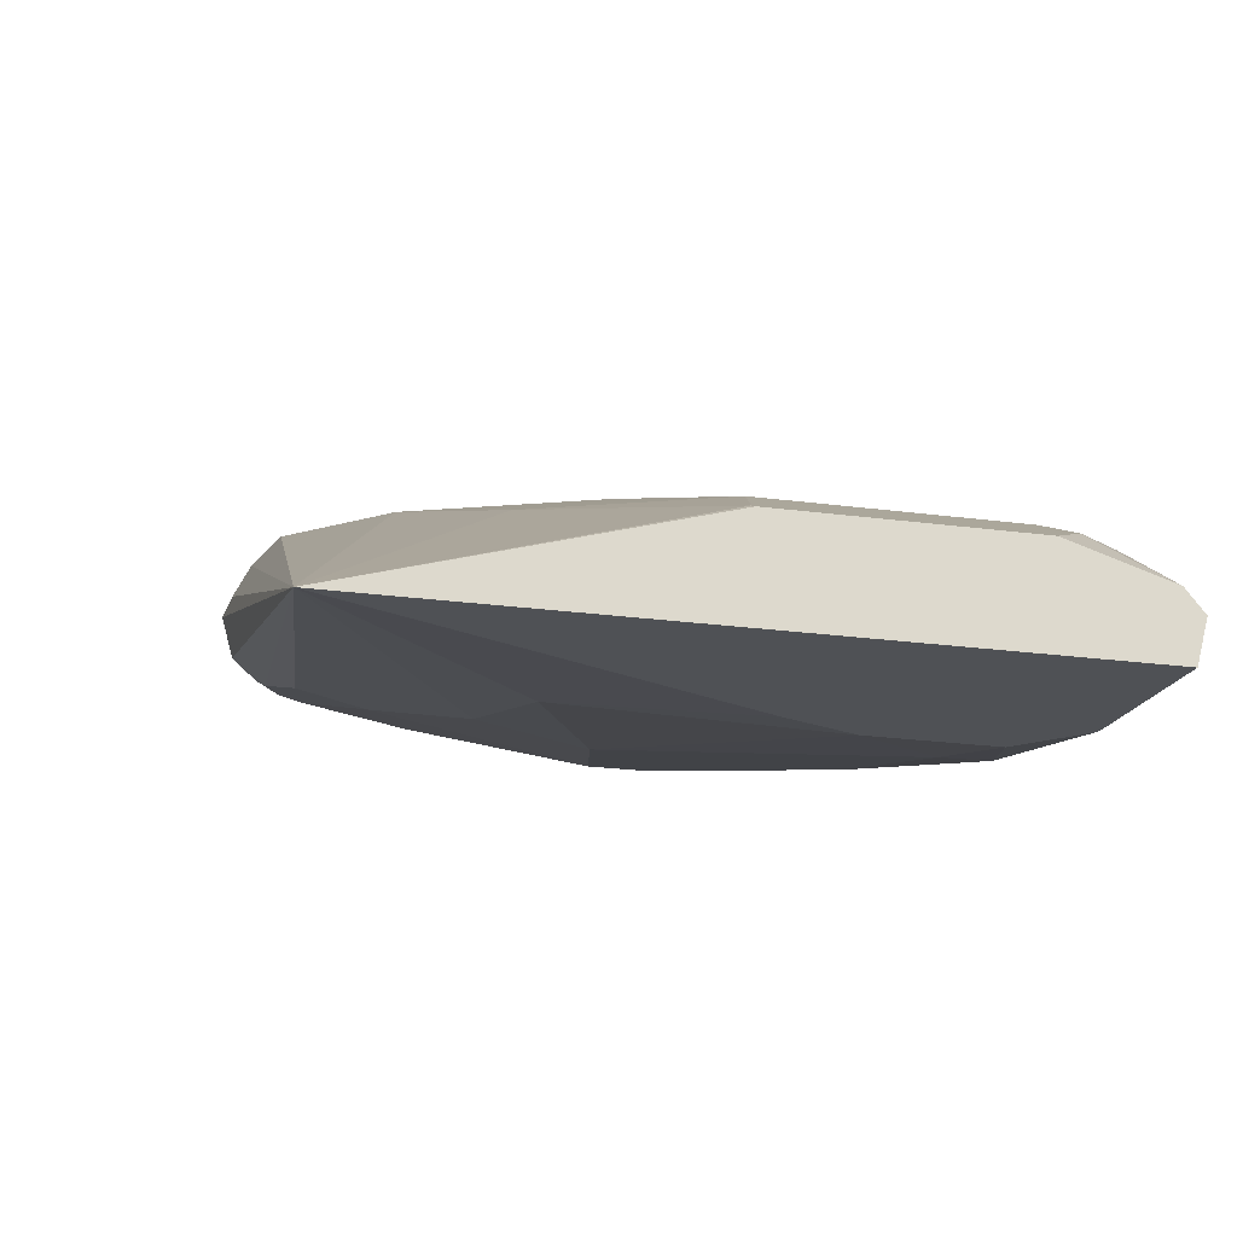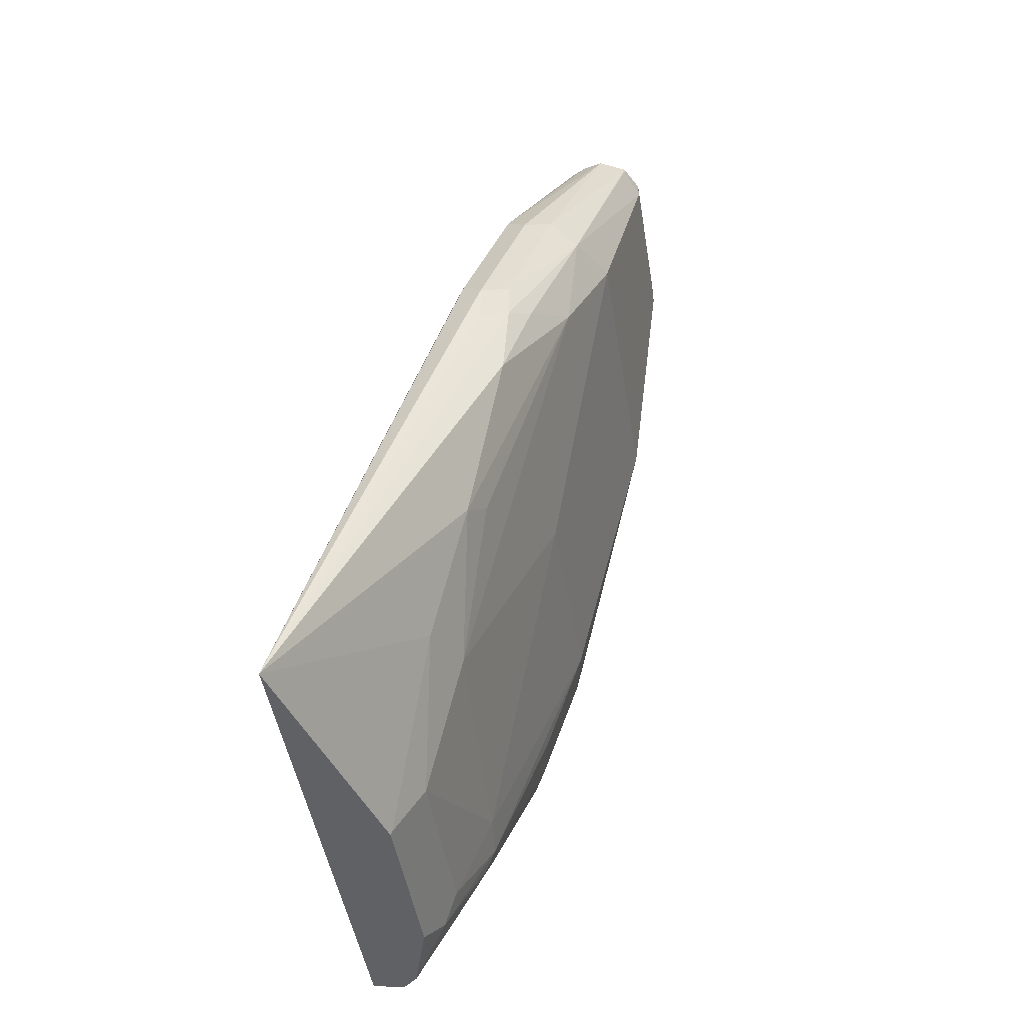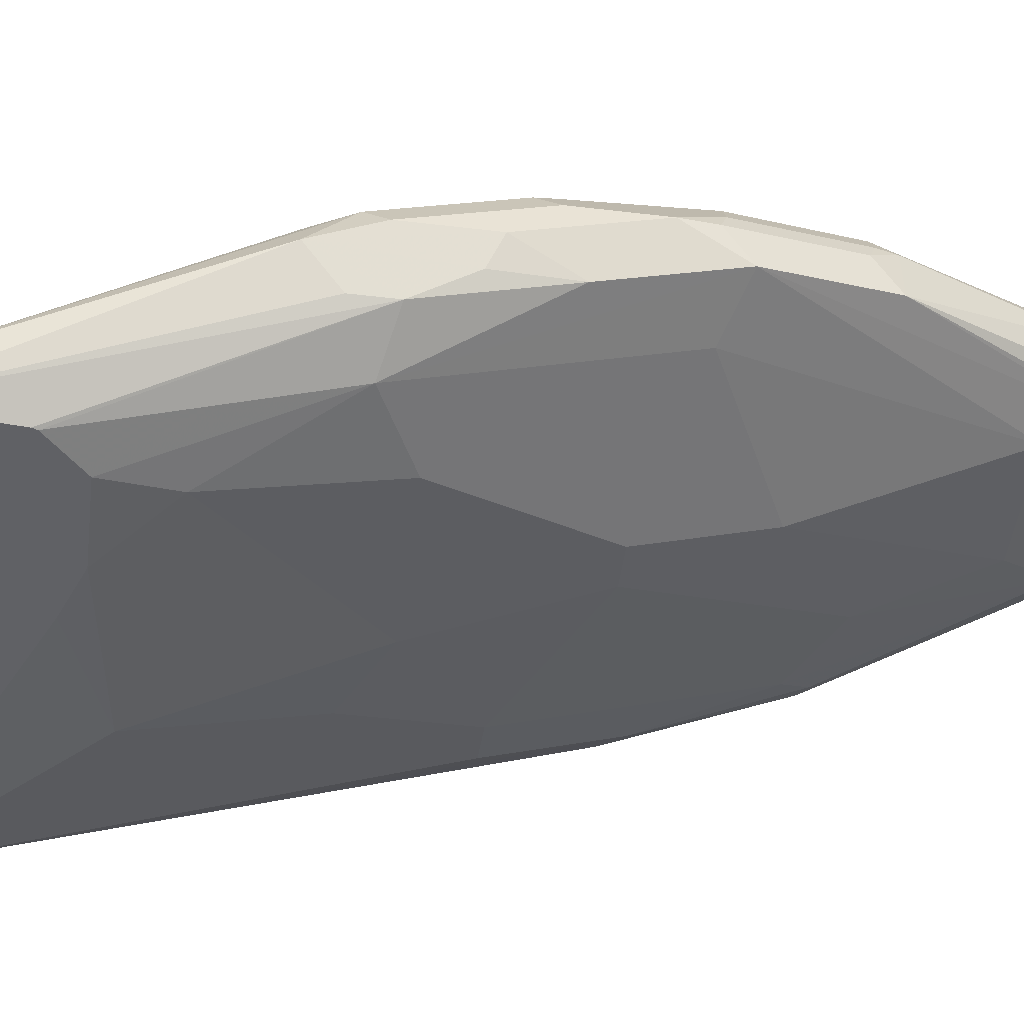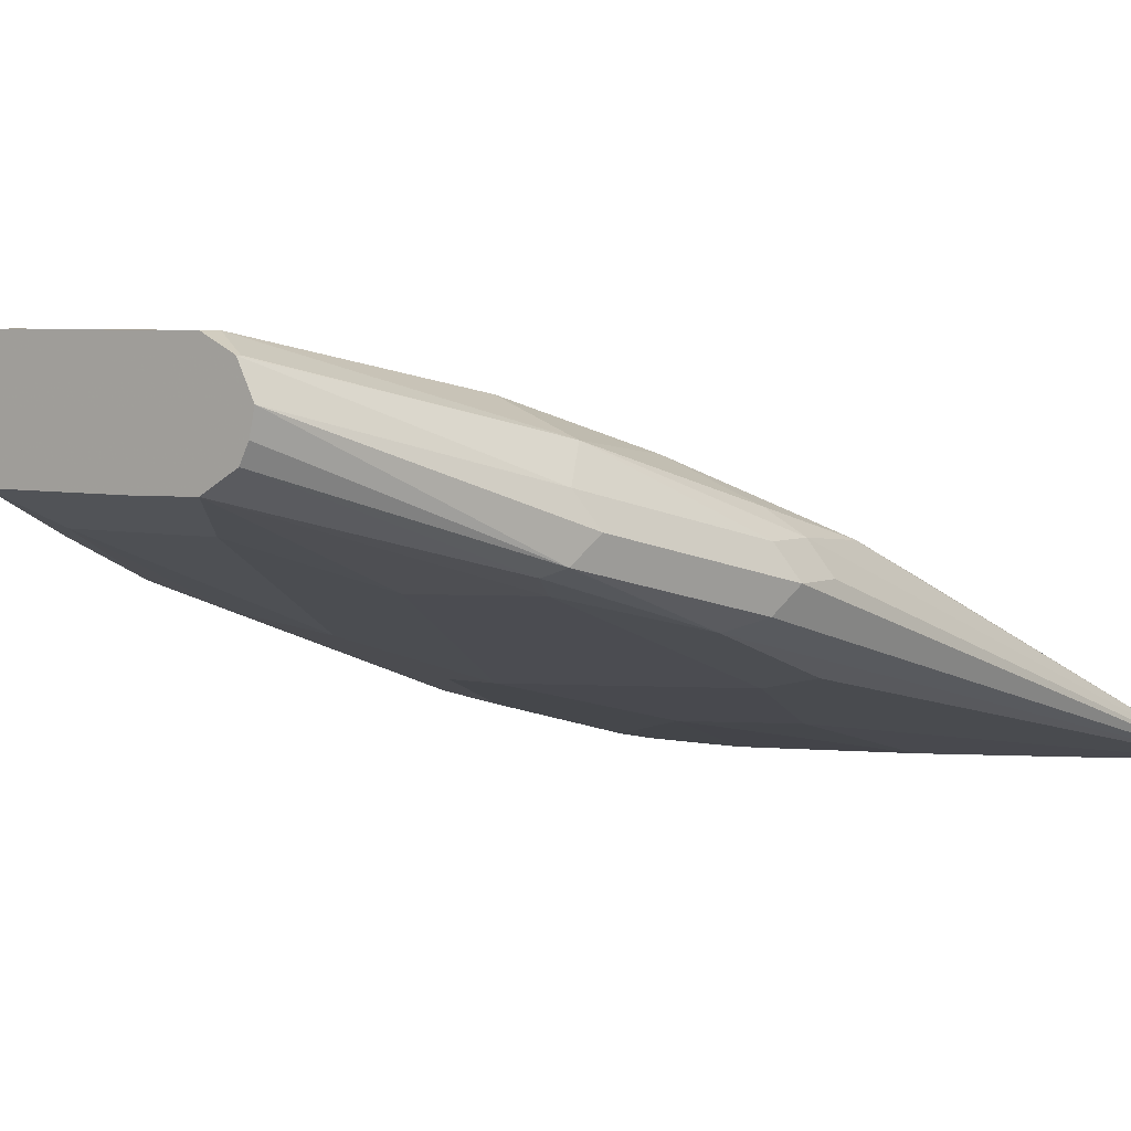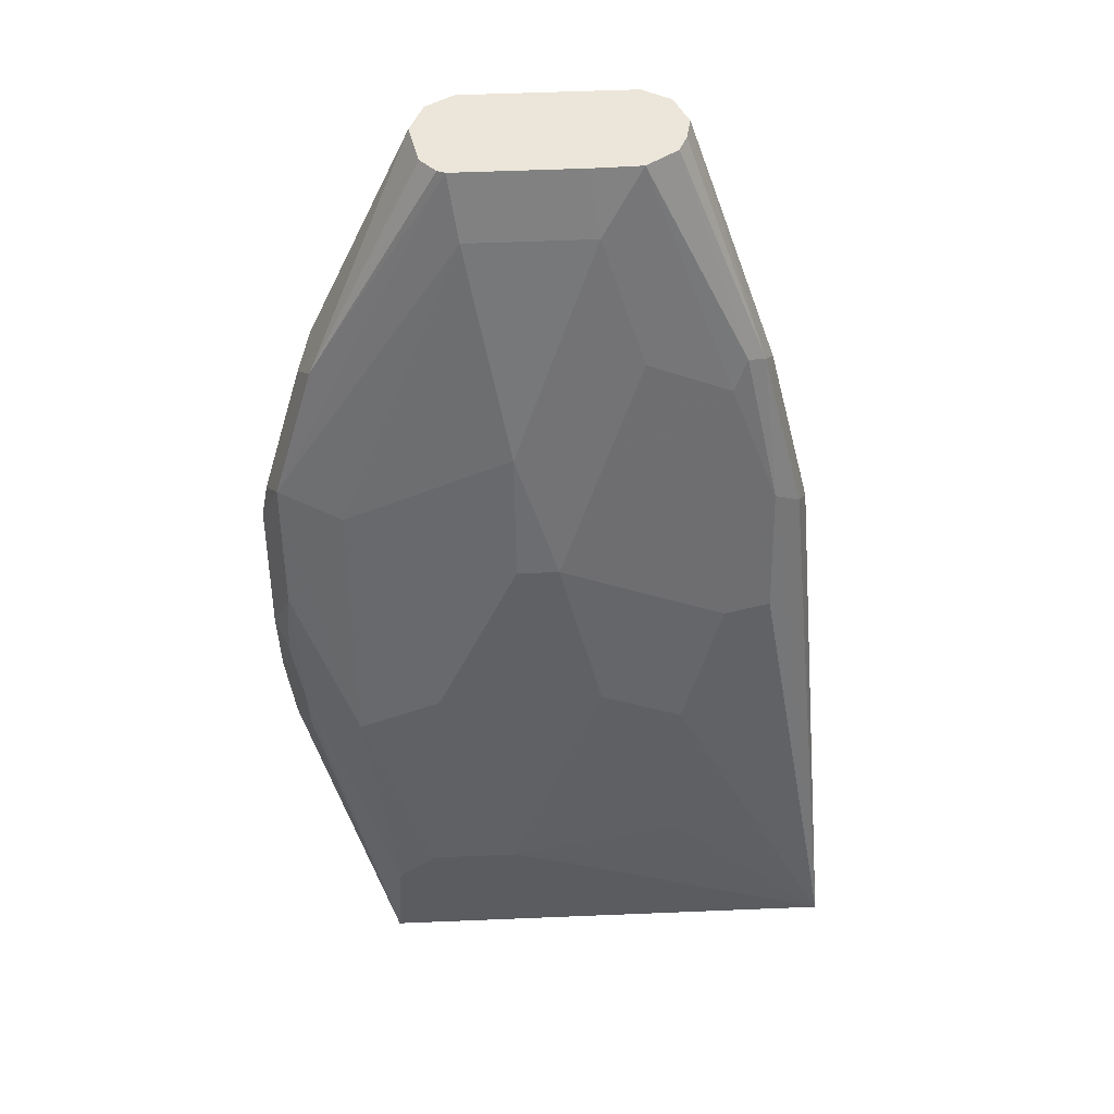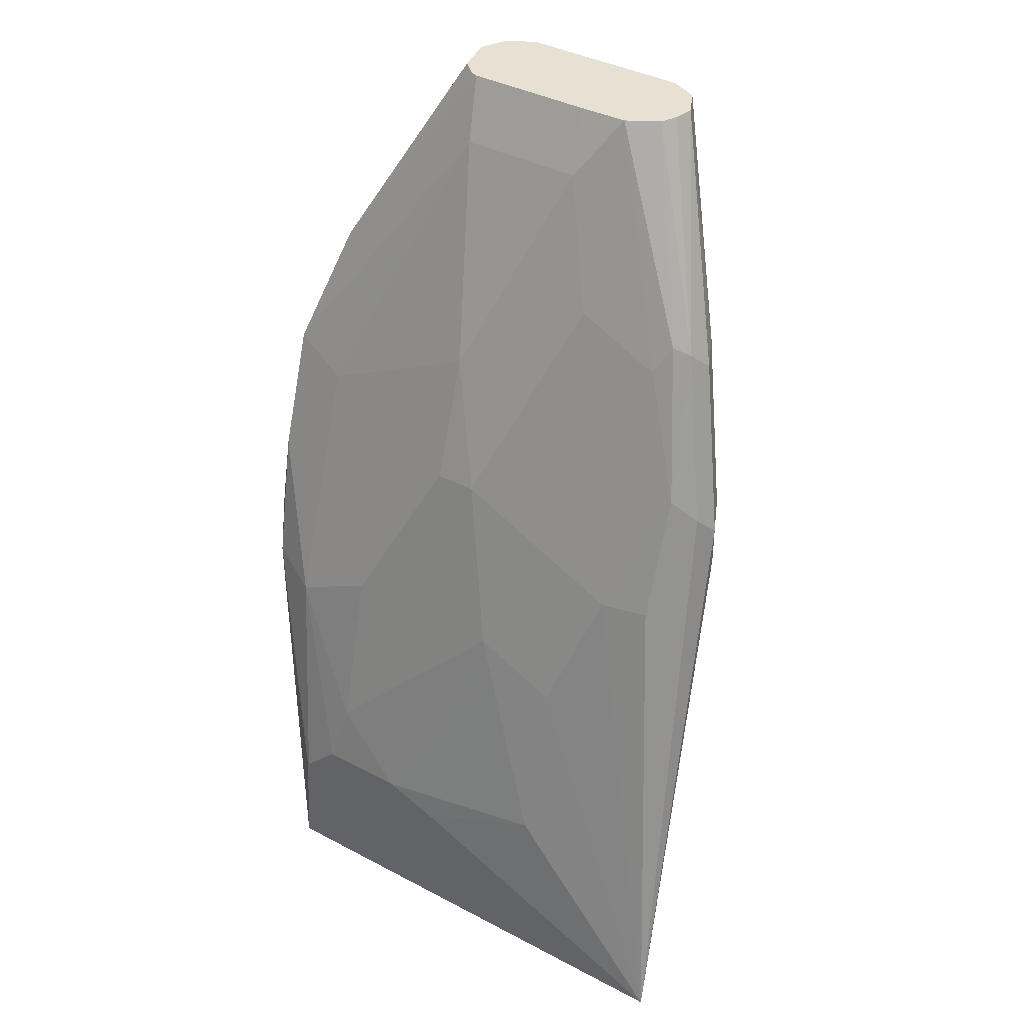
<metadata>
{"format":"obj","ext":"obj","renderer":"f3d","projection":"perspective","resolution":1024,"background":"white","views":[{"elev":-19.5,"azim":165.1,"up":"+Y"},{"elev":-46.4,"azim":99.1,"up":"+Z"},{"elev":-49.1,"azim":-97.5,"up":"+Y"},{"elev":4.9,"azim":35.7,"up":"+Y"},{"elev":54.6,"azim":-2.5,"up":"+Z"},{"elev":38.9,"azim":33.6,"up":"+Z"}]}
</metadata>
<code>
v 0.1386 0.2633 -0.3881
v 0.1282 0.2737 -0.3776
v 0.1108 0.2979 -0.2979
v 0.1039 0.291 -0.3534
v 0.08313 0.3118 -0.291
v 0.02081 0.2702 -0.4366
v 0.06235 0.2287 -0.5613
v 0.1005 0.246 -0.4954
v 0.1143 0.239 -0.5093
v 0.1351 0.2598 -0.4261
v 0.1671 0.1599 -0.6529
v 0.09352 0.2183 -0.5716
v 0.04155 0.2079 -0.6236
v -0.04501 0.2252 -0.5786
v -0.08313 0.2702 -0.4366
v -0.06496 0.2235 -0.582
v -0.04156 0.2079 -0.6236
v -0.0485 0.201 -0.6375
v -0.06756 0.2183 -0.5924
v -0.1065 0.2443 -0.4989
v -0.08313 0.2494 -0.4989
v -0.1065 0.265 -0.4366
v -0.1091 0.239 -0.5093
v -0.08833 0.2183 -0.5716
v -0.07044 0.1825 -0.6529
v -0.06496 0.2027 -0.6236
v -0.03542 0.1933 -0.6529
v -0.07698 0.1748 -0.6529
v -0.1195 0.239 -0.4885
v -0.1195 0.2598 -0.4261
v -0.1178 0.2633 -0.4158
v -0.1039 0.2702 -0.4158
v -0.08313 0.291 -0.3534
v -0.1108 0.2772 -0.3534
v -0.1178 0.2633 -0.3534
v -0.1247 0.2494 -0.3742
v -0.1212 0.2529 -0.3569
v -0.1143 0.239 -0.343
v -0.1247 0.2287 -0.4366
v -0.1247 0.2494 -0.4158
v -0.1247 0.2287 -0.4781
v -0.1195 0.2183 -0.5093
v -0.07327 0.1599 -0.6529
v -0.1108 0.201 -0.492
v -0.1108 0.201 -0.4712
v -0.1178 0.2148 -0.4435
v -0.1143 0.2183 -0.4054
v -0.08313 0.1871 -0.4781
v -0.08313 0.2287 -0.3534
v -0.02078 0.2702 -0.2079
v -0.02557 0.2841 -0.178
v 0.04157 0.2702 -0.2079
v 1.948e-05 0.2287 -0.3118
v 1.156e-05 0.2079 -0.3742
v 0.02081 0.2079 -0.3742
v 0.06236 0.2495 -0.2702
v 0.1039 0.2495 -0.291
v 0.06147 0.2847 -0.178
v 0.1108 0.2564 -0.2772
v 0.1273 0.2339 -0.3534
v 0.1039 0.2079 -0.4158
v 0.08312 0.1871 -0.4781
v 0.04155 0.1871 -0.4574
v 0.08312 0.1663 -0.5613
v -0.00636 0.1599 -0.574
v -0.04156 0.1663 -0.5405
v -0.04156 0.1871 -0.4574
v -0.04961 0.1599 -0.574
v -0.06873 0.1599 -0.5931
v -0.06956 0.1599 -0.5956
v 0.04772 0.1933 -0.6529
v 0.04849 0.194 -0.6513
v 0.01995 0.1599 -0.5844
v 0.1273 0.2131 -0.4158
v 0.1403 0.239 -0.3638
v 0.1195 0.2598 -0.2806
v 0.07696 0.2938 -0.178
v 0.08313 0.3118 -0.178
v 0.08087 0.3016 -0.178
v 0.1247 0.2702 -0.291
v 0.1455 0.2494 -0.3742
v 0.1386 0.2633 -0.3673
v 0.1178 0.2841 -0.2841
v 0.1455 0.2494 -0.395
v 0.07622 0.3257 -0.178
v 0.06236 0.3326 -0.178
v 0.06236 0.3326 -0.1871
v 0.07622 0.3257 -0.1802
v -0.06234 0.3118 -0.291
v -0.02078 0.3326 -0.1871
v -0.07275 0.3066 -0.2598
v -0.02078 0.3326 -0.178
v -0.03463 0.3257 -0.178
v -0.09006 0.2979 -0.291
v -0.09353 0.2858 -0.2806
v -0.097 0.2841 -0.291
v -0.1005 0.2737 -0.2945
v -0.09353 0.2598 -0.2806
v -0.04157 0.3118 -0.178
v -0.03709 0.2925 -0.178
v -0.02935 0.2854 -0.178
v 0.03678 0.2841 -0.178
f 77 58 59
f 77 78 58
f 82 83 80
f 79 78 77
f 79 76 78
f 79 77 76
f 76 80 78
f 76 75 80
f 81 80 75
f 82 80 81
f 84 11 1
f 82 1 3
f 82 81 1
f 84 1 81
f 84 81 11
f 81 75 11
f 85 83 3
f 85 78 83
f 77 59 76
f 85 86 78
f 85 87 86
f 82 3 83
f 60 76 59
f 27 18 71
f 60 11 75
f 70 45 43
f 88 87 85
f 70 43 68
f 43 11 68
f 43 28 11
f 71 11 28
f 72 11 71
f 72 12 11
f 72 13 12
f 72 71 13
f 60 75 76
f 18 13 71
f 65 68 11
f 66 68 65
f 73 65 11
f 73 64 65
f 73 11 64
f 62 64 11
f 61 62 11
f 61 11 74
f 60 61 74
f 60 74 11
f 27 71 28
f 88 3 87
f 101 100 98
f 87 3 5
f 101 51 100
f 101 98 51
f 98 38 51
f 100 51 99
f 99 51 93
f 95 99 93
f 93 51 92
f 92 51 78
f 86 92 78
f 86 87 92
f 87 90 92
f 58 78 51
f 102 58 51
f 102 52 58
f 102 51 52
f 58 52 56
f 95 96 97
f 83 78 80
f 44 43 45
f 48 67 54
f 69 48 45
f 98 100 99
f 98 99 95
f 98 95 97
f 98 97 38
f 89 87 5
f 89 90 87
f 91 90 89
f 91 92 90
f 91 93 92
f 94 93 91
f 94 95 93
f 94 96 95
f 94 35 96
f 94 34 35
f 88 85 3
f 94 33 34
f 94 91 89
f 22 33 89
f 22 89 15
f 22 15 21
f 21 15 16
f 89 5 15
f 6 15 5
f 35 97 96
f 35 37 97
f 38 97 37
f 94 89 33
f 69 45 70
f 50 51 38
f 69 68 48
f 20 21 16
f 20 22 21
f 20 23 22
f 20 19 23
f 24 23 19
f 24 25 23
f 24 26 25
f 24 19 26
f 19 18 26
f 25 26 18
f 25 18 27
f 25 27 28
f 23 25 28
f 23 28 29
f 23 29 30
f 23 30 22
f 31 22 30
f 32 22 31
f 32 33 22
f 32 31 33
f 31 34 33
f 20 16 19
f 31 30 34
f 19 16 18
f 17 13 18
f 2 3 1
f 4 3 2
f 4 5 3
f 4 6 5
f 4 7 6
f 8 7 4
f 8 9 7
f 4 10 9
f 4 2 10
f 10 2 1
f 10 1 11
f 10 11 9
f 12 9 11
f 7 9 12
f 7 12 13
f 14 7 13
f 14 6 7
f 14 15 6
f 14 16 15
f 14 17 16
f 14 13 17
f 17 18 16
f 30 35 34
f 8 4 9
f 36 37 35
f 53 49 48
f 53 48 54
f 53 54 55
f 53 55 52
f 55 56 52
f 57 56 55
f 57 58 56
f 57 59 58
f 57 60 59
f 57 61 60
f 57 55 61
f 55 62 61
f 63 62 55
f 63 64 62
f 63 65 64
f 63 66 65
f 55 54 66
f 66 54 67
f 48 66 67
f 48 68 66
f 36 35 30
f 50 49 53
f 50 53 52
f 63 55 66
f 69 70 68
f 50 52 51
f 36 39 38
f 36 40 39
f 36 38 37
f 40 30 41
f 40 41 39
f 41 42 39
f 41 29 42
f 30 29 41
f 42 29 28
f 42 28 43
f 36 30 40
f 42 44 45
f 42 43 44
f 38 48 49
f 47 48 38
f 47 45 48
f 47 38 39
f 46 47 39
f 46 39 42
f 46 42 45
f 46 45 47
f 50 38 49

</code>
